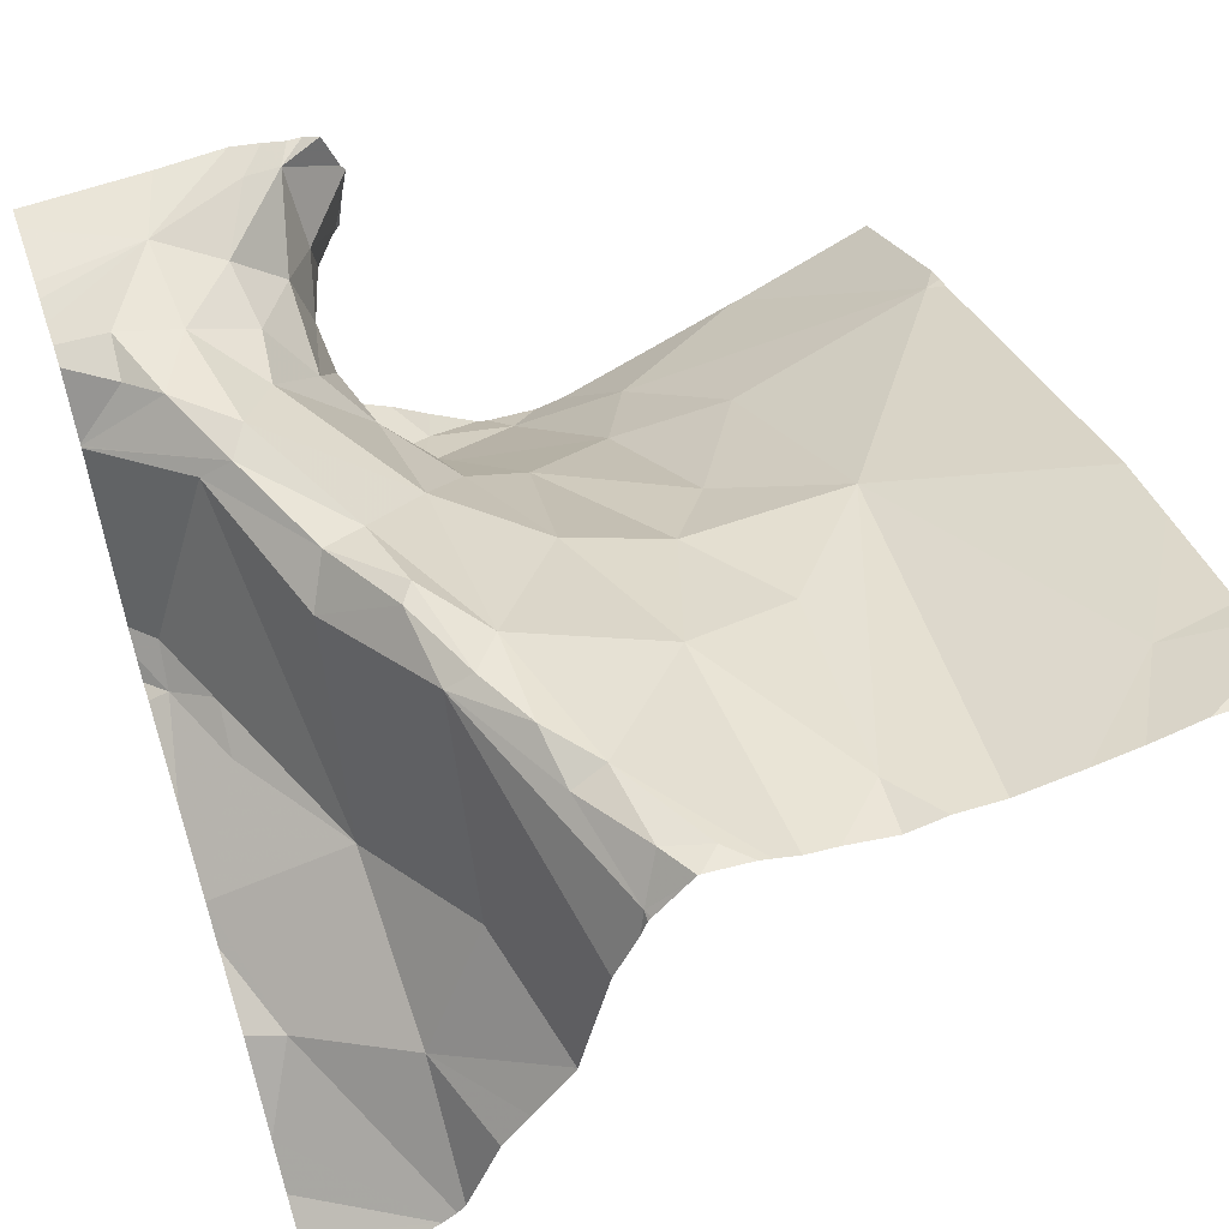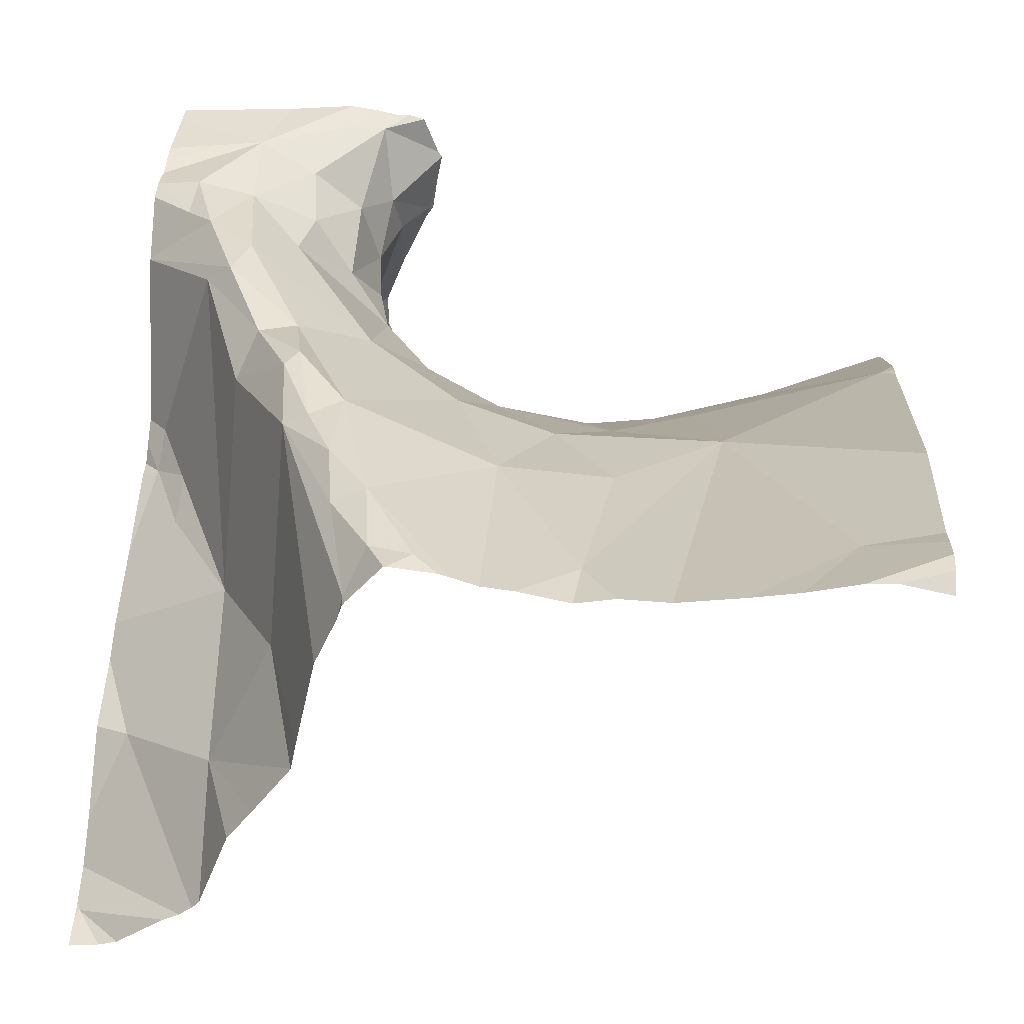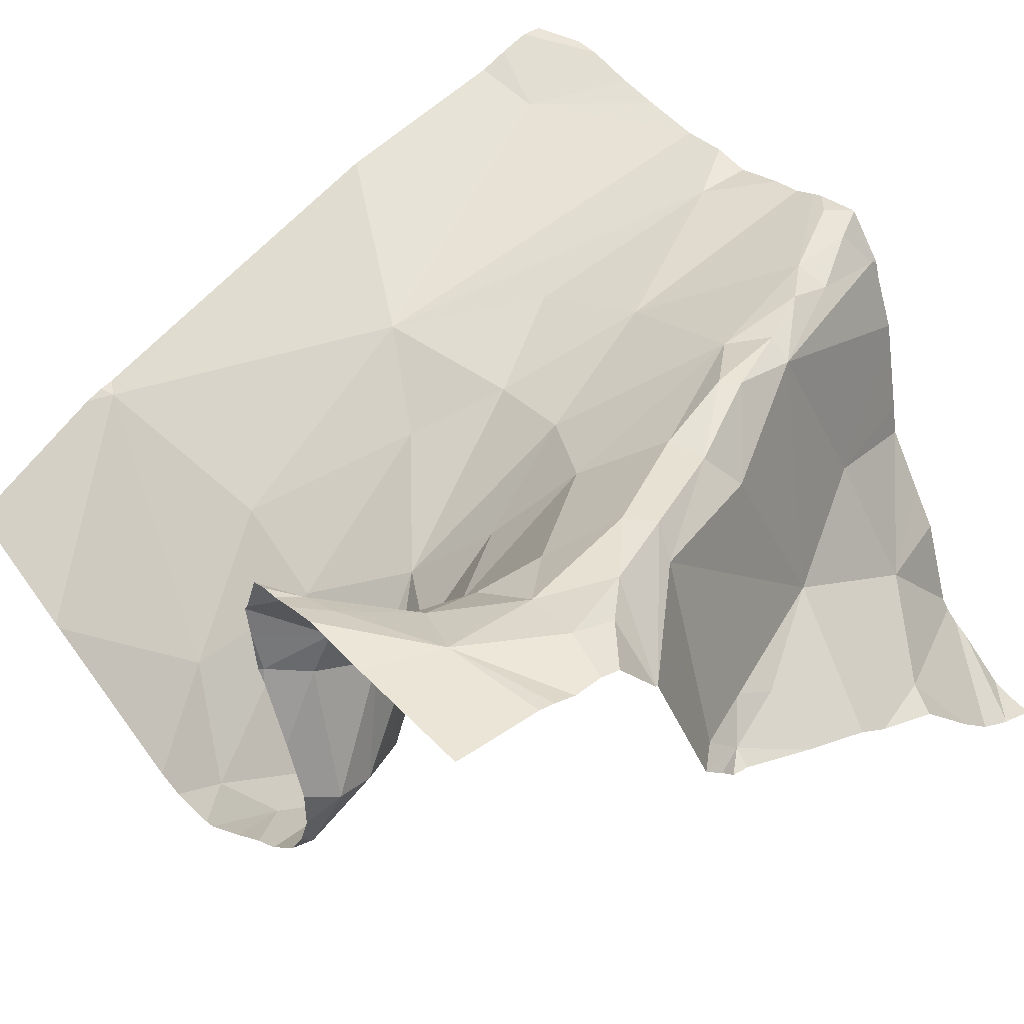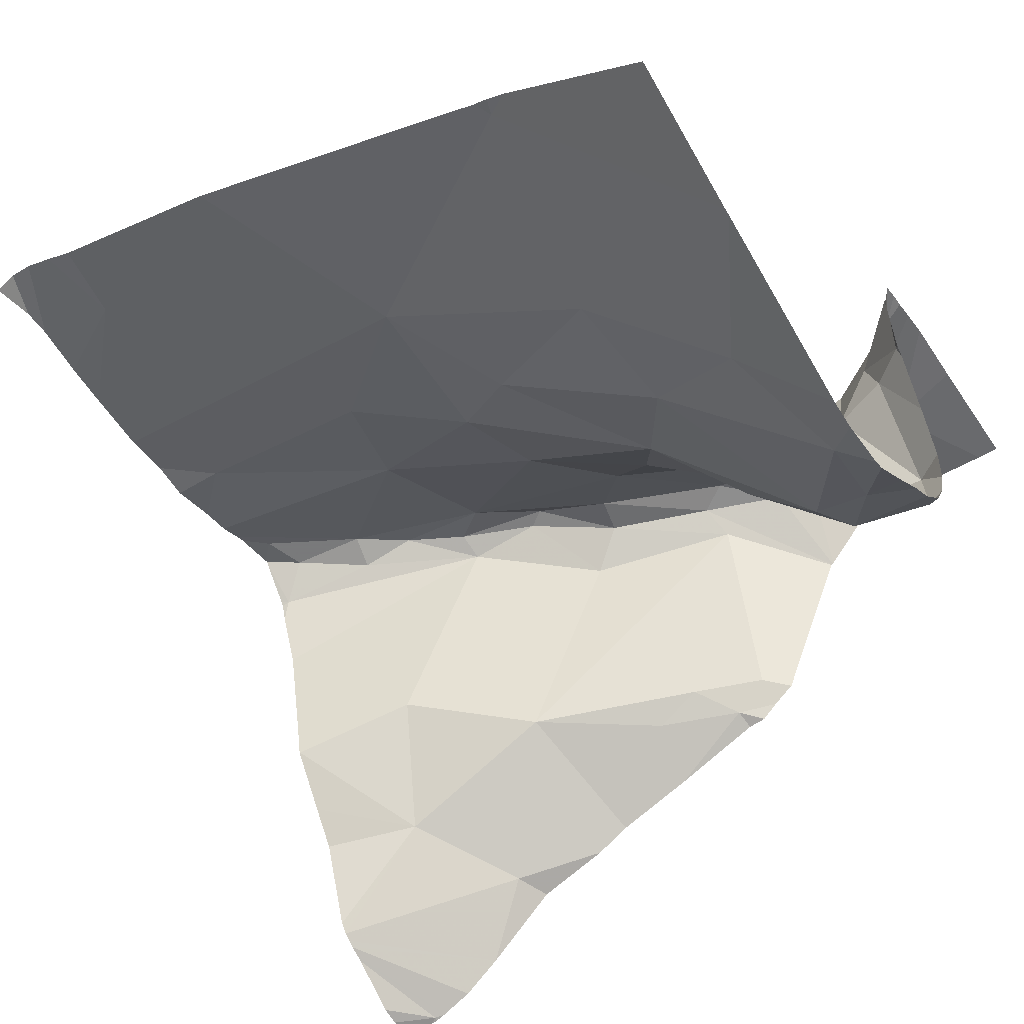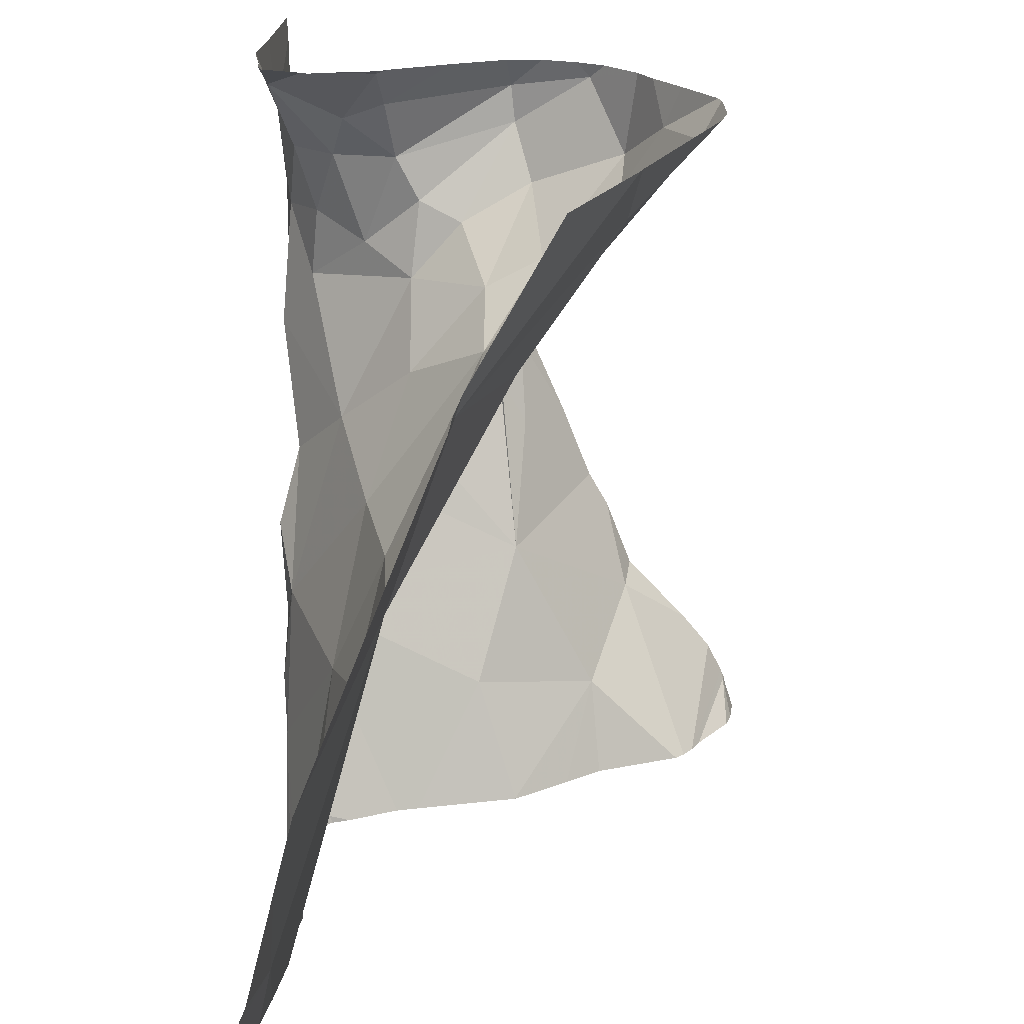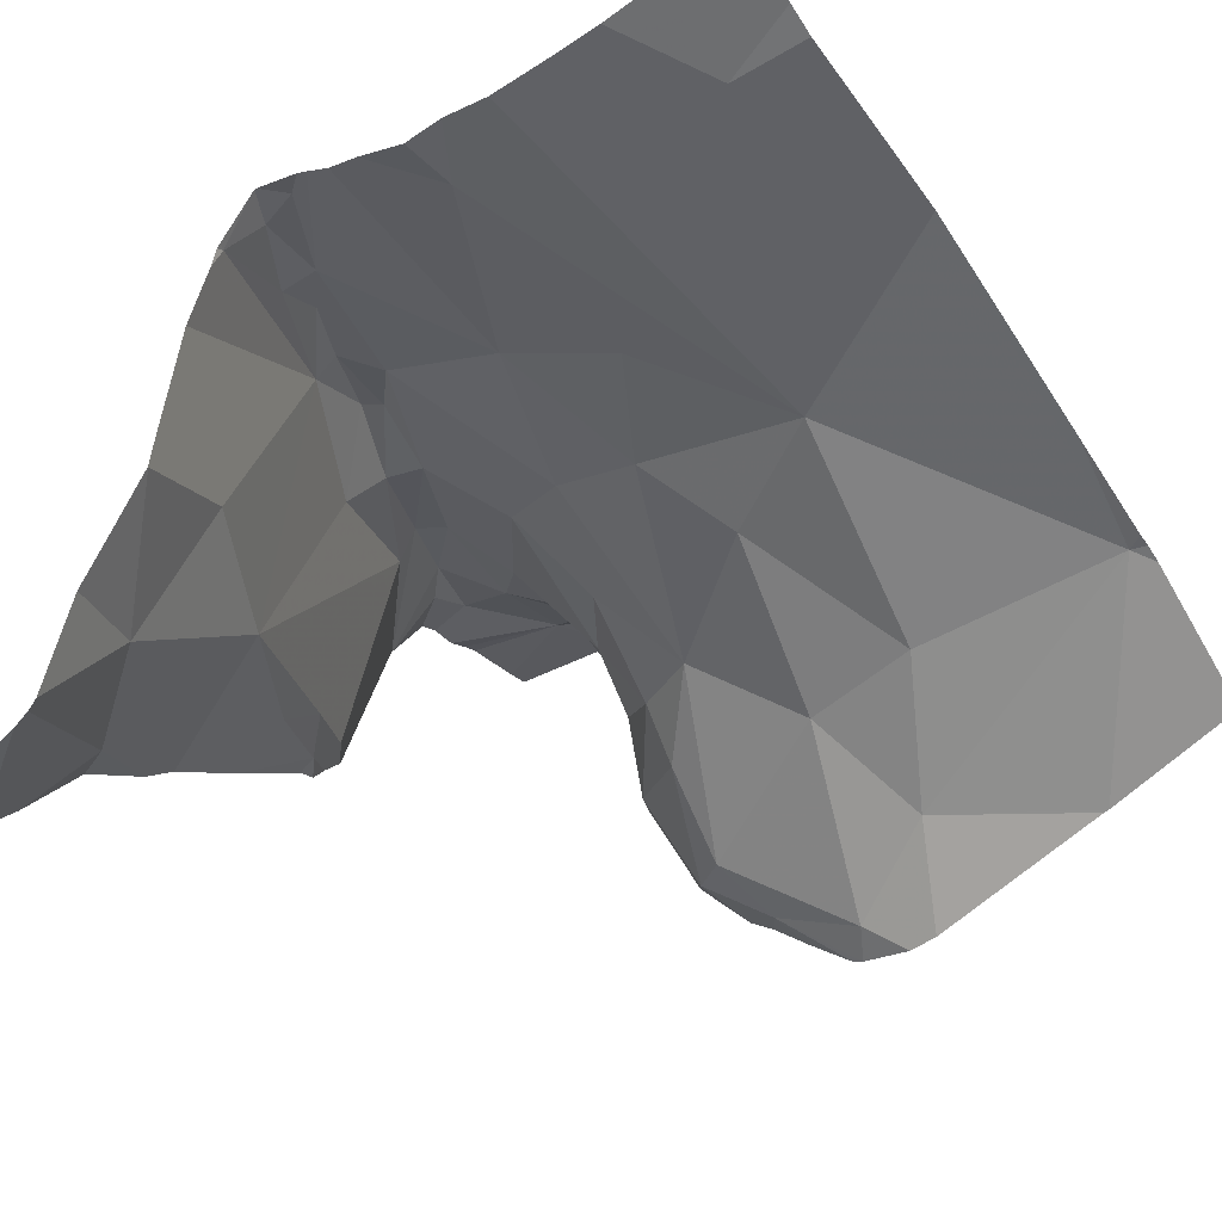
<metadata>
{"format":"obj","ext":"obj","renderer":"f3d","projection":"perspective","resolution":1024,"background":"white","views":[{"elev":53.6,"azim":-19.0,"up":"+Z"},{"elev":36.7,"azim":4.7,"up":"+Z"},{"elev":41.7,"azim":-130.5,"up":"+Z"},{"elev":-49.0,"azim":123.5,"up":"+Z"},{"elev":21.6,"azim":90.5,"up":"+Y"},{"elev":-30.6,"azim":35.4,"up":"+Z"}]}
</metadata>
<code>
v -34.7 274.5 503.9
v -35.62 273.9 503.7
v -34.7 273.7 504.2
v -35.59 274.2 503.9
v -35.63 274.3 503.9
v -35.51 274 503.9
v -35.56 274.3 504.1
v -34.7 274.1 504.1
v -34.7 274.5 503.9
v -34.7 273.8 504.2
v -34.7 273.8 504.2
v -34.7 274.3 504
v -35.61 274.4 504.2
v -35.57 274.4 504.2
v -35.6 274.5 504.2
v -35.54 274.6 504.2
v -34.7 273.7 504.2
v -35.53 274.5 504.2
v -35.53 274.3 504.2
v -35.51 274.3 504.2
v -34.7 274.5 503.9
v -35.33 274.7 504
v -34.7 274 504.1
v -35.65 273.8 503.6
v -35.25 274.7 503.7
v -34.7 273.8 504.1
v -35.6 274.2 503.9
v -35.64 274.3 503.9
v -35.5 273.8 503.8
v -35.34 274.7 504
v -35.51 274.7 504.2
v -35.48 274.2 504.1
v -35.33 274.7 504
v -35.08 273.8 504.1
v -35.39 274.7 503.9
v -35.18 274 504.1
v -35.43 274.2 504.1
v -35.41 274.1 504.2
v -35.35 274 504.2
v -35.43 274.6 504.2
v -35.46 274.4 504.1
v -35.46 274.5 504.1
v -35.39 274.6 504.2
v -35.47 274.6 504.1
v -35.41 274.6 504.1
v -34.71 273.7 504.2
v -35.6 273.7 503.6
v -35.62 273.7 503.6
v -35.29 274.7 503.7
v -35.43 274.7 504.2
v -34.71 274.7 503.8
v -35.39 274 504.2
v -35.35 273.9 504.2
v -35.42 274 504.1
v -35.4 274.7 504.2
v -35.32 273.7 504.1
v -35.32 274.7 503.7
v -35.31 274.7 504.1
v -35.24 273.7 504.2
v -34.71 273.7 504.2
v -35.29 273.8 504.2
v -35.31 273.8 504.2
v -35.37 274.7 503.9
v -35.39 274.7 503.8
v -35.3 274.3 504
v -35.36 274.2 504.1
v -35.36 274.4 504
v -34.79 273.8 504.1
v -35.24 274.2 504.1
v -35.43 274.1 504.2
v -35.34 273.8 504.1
v -35.5 274.1 504.1
v -35.41 274.5 504.1
v -35.39 274.6 504
v -35.54 273.7 503.6
v -35.37 274.6 504.1
v -35.36 274.6 504
v -34.93 274.2 504
v -35.33 274.6 503.8
v -35.29 274.5 503.8
v -35.29 274.5 503.8
v -35.38 274.5 503.9
v -35.42 274.6 503.9
v -35.41 274.6 503.9
v -35.32 274.7 504.1
v -35.38 273.7 503.9
v -35.32 274.7 504.1
v -35.34 274.7 504.2
v -35.37 274.7 504.2
v -35.36 274.7 504.2
v -35.42 273.9 503.9
v -35.3 274.4 503.9
v -35.21 274.4 503.9
v -35.26 274.6 503.7
v -35.38 274.5 504
v -35.38 274.7 503.8
v -35.36 274.5 503.9
v -35.06 274.3 504
v -34.96 274.4 503.9
v -35.05 274 504.1
v -35.13 274.2 504
v -34.72 274.5 503.9
v -35.1 274.4 503.8
v -35.16 274.6 503.7
v -35.52 273.7 503.6
v -35.51 273.7 503.7
v -35.04 274.6 503.8
v -35.18 273.7 504.1
v -35.66 273.9 503.6
v -35.66 273.9 503.7
v -35.66 274.4 504.1
v -35.66 274.4 504.1
v -35.66 274.6 504.2
v -35.66 274.5 504.2
v -35.66 274.5 504.2
v -35.66 274.5 504.2
v -35.66 274.5 504.1
v -35.66 274.6 504.2
v -35.66 274.4 504.1
v -35.66 274.4 504.1
v -35.66 273.8 503.6
v -35.33 274.7 504
v -35.66 274.1 503.8
v -35.66 274 503.8
v -35.66 273.8 503.6
v -35.66 274.1 503.8
v -35.66 274.2 503.8
v -35.66 274.3 503.9
v -35.66 274.3 503.9
v -35.66 274.3 503.9
v -35.66 274.3 503.9
v -35.66 273.8 503.6
v -35.66 274.3 503.9
v -35.66 273.8 503.6
v -35.14 273.7 504.1
v -35.32 273.7 504.1
v -35.32 273.7 504.1
v -35.08 273.7 504.1
v -35.22 273.7 504.2
v -35.27 273.7 504.2
v -34.76 273.7 504.2
v -34.79 273.7 504.2
v -34.72 273.7 504.2
v -35.31 273.7 504.1
v -35.2 273.7 504.2
v -34.98 273.7 504.1
v -35.04 273.7 504.1
v -35.27 273.7 504.2
v -35.43 273.7 503.8
v -35.38 273.7 503.9
v -35.28 273.7 504.2
v -35.46 273.7 503.8
v -35.5 273.7 503.7
v -35.38 273.7 503.9
v -35.38 273.7 503.9
v -35.35 273.7 504
v -35.38 273.7 503.9
v -35.37 273.7 503.9
v -35.35 273.7 504
v -34.85 273.7 504.2
v -34.91 273.7 504.1
v -35.52 273.7 503.6
v -35.63 273.7 503.6
v -35.66 273.7 503.6
v -34.7 273.7 504.2
v -35.54 273.7 503.6
v -34.76 273.7 504.2
v -35.36 274.7 503.8
v -35.38 274.7 503.8
v -35.18 274.7 503.7
v -35.12 274.7 503.7
v -34.86 274.7 503.8
v -34.87 274.7 503.8
v -35.19 274.7 503.7
v -35.08 274.7 503.7
v -34.7 274.7 503.8
v -35.62 274.7 504.2
v -35.66 274.7 504.2
f 177 118 31
f 5 4 6
f 7 5 6
f 111 13 112
f 15 13 14
f 143 60 141
f 18 15 14
f 15 16 115
f 142 10 68
f 13 15 116
f 19 14 111
f 7 19 119
f 20 14 19
f 48 121 163
f 2 6 123
f 27 4 28
f 2 29 6
f 175 107 173
f 141 60 3
f 126 28 127
f 140 59 61
f 123 27 126
f 14 20 18
f 6 4 27
f 28 5 130
f 28 4 5
f 174 94 170
f 15 18 16
f 139 59 140
f 106 109 162
f 105 132 166
f 130 7 133
f 138 34 135
f 7 32 19
f 34 36 108
f 19 37 20
f 37 38 39
f 50 40 55
f 18 41 42
f 16 44 40
f 43 40 44
f 45 43 44
f 53 52 54
f 173 107 172
f 172 102 51
f 141 3 167
f 52 53 39
f 62 61 59
f 171 104 107
f 62 59 139
f 66 65 67
f 170 104 171
f 69 65 66
f 38 70 52
f 36 39 62
f 53 54 71
f 62 71 61
f 56 61 71
f 7 72 32
f 55 43 89
f 42 73 45
f 45 73 74
f 43 45 76
f 76 45 74
f 16 18 44
f 52 39 38
f 136 56 137
f 76 33 87
f 74 77 76
f 43 76 58
f 53 62 39
f 146 34 147
f 54 52 70
f 32 37 19
f 80 79 81
f 140 61 148
f 81 79 82
f 84 83 74
f 86 29 149
f 169 96 168
f 108 62 145
f 168 96 57
f 6 54 72
f 54 70 72
f 56 71 54
f 137 54 156
f 57 79 49
f 29 86 91
f 54 6 91
f 30 77 63
f 91 86 154
f 93 92 65
f 156 91 159
f 18 42 44
f 66 37 39
f 53 71 62
f 148 56 151
f 72 7 6
f 20 41 18
f 70 38 32
f 37 32 38
f 6 29 91
f 77 74 83
f 20 37 66
f 72 70 32
f 44 42 45
f 142 68 160
f 49 94 25
f 73 95 74
f 77 83 35
f 96 79 57
f 74 95 84
f 82 84 97
f 84 82 96
f 83 84 96
f 64 96 169
f 82 79 96
f 98 78 99
f 100 78 101
f 78 102 99
f 93 103 80
f 101 98 93
f 93 69 101
f 101 69 36
f 135 34 108
f 99 107 103
f 107 102 172
f 95 97 84
f 92 67 65
f 92 97 67
f 39 36 69
f 78 100 34
f 36 34 100
f 73 41 67
f 41 66 67
f 69 93 65
f 42 41 73
f 77 33 76
f 25 94 174
f 68 78 146
f 79 80 94
f 92 81 82
f 102 78 8
f 108 36 62
f 29 2 106
f 81 92 93
f 69 66 39
f 67 97 95
f 41 20 66
f 79 94 49
f 73 67 95
f 81 93 80
f 104 94 80
f 51 1 176
f 99 102 107
f 78 68 23
f 80 103 104
f 98 101 78
f 98 103 93
f 36 100 101
f 94 104 170
f 171 107 175
f 103 107 104
f 63 77 35
f 82 97 92
f 99 103 98
f 109 2 110
f 137 56 54
f 110 2 124
f 111 14 13
f 1 102 9
f 105 134 132
f 112 13 117
f 113 16 118
f 114 16 113
f 12 102 8
f 115 16 114
f 116 15 115
f 8 78 23
f 30 33 77
f 117 13 116
f 106 2 109
f 118 16 31
f 119 19 111
f 9 102 21
f 120 7 119
f 21 102 12
f 64 83 96
f 121 24 125
f 75 24 47
f 123 6 27
f 124 2 123
f 23 68 26
f 125 24 132
f 126 27 28
f 26 68 11
f 11 68 10
f 127 28 129
f 47 24 48
f 128 28 131
f 129 28 128
f 35 83 64
f 48 24 121
f 46 60 143
f 130 5 7
f 131 28 130
f 46 17 60
f 3 10 142
f 132 24 75
f 133 7 120
f 3 60 17
f 109 134 105
f 144 56 136
f 85 43 58
f 145 62 139
f 146 78 34
f 58 76 87
f 87 33 122
f 147 34 138
f 148 61 56
f 149 29 152
f 150 86 149
f 89 43 90
f 151 56 144
f 152 29 153
f 90 43 88
f 88 43 85
f 153 29 106
f 154 86 155
f 55 40 43
f 155 86 157
f 156 54 91
f 157 86 150
f 158 91 154
f 50 16 40
f 159 91 158
f 22 33 30
f 160 68 161
f 161 68 146
f 122 33 22
f 162 109 105
f 31 16 50
f 163 121 164
f 165 17 46
f 166 132 75
f 51 102 1
f 167 3 142
f 178 118 177

</code>
